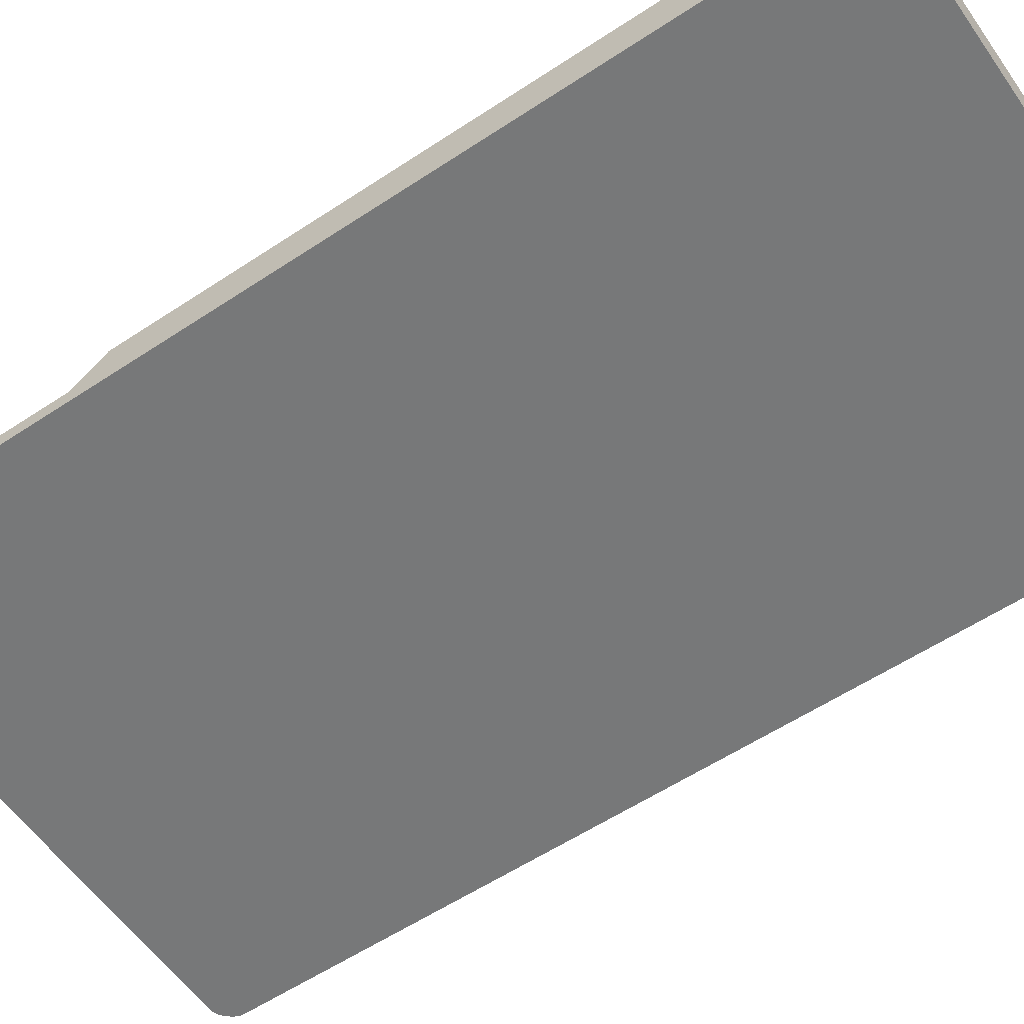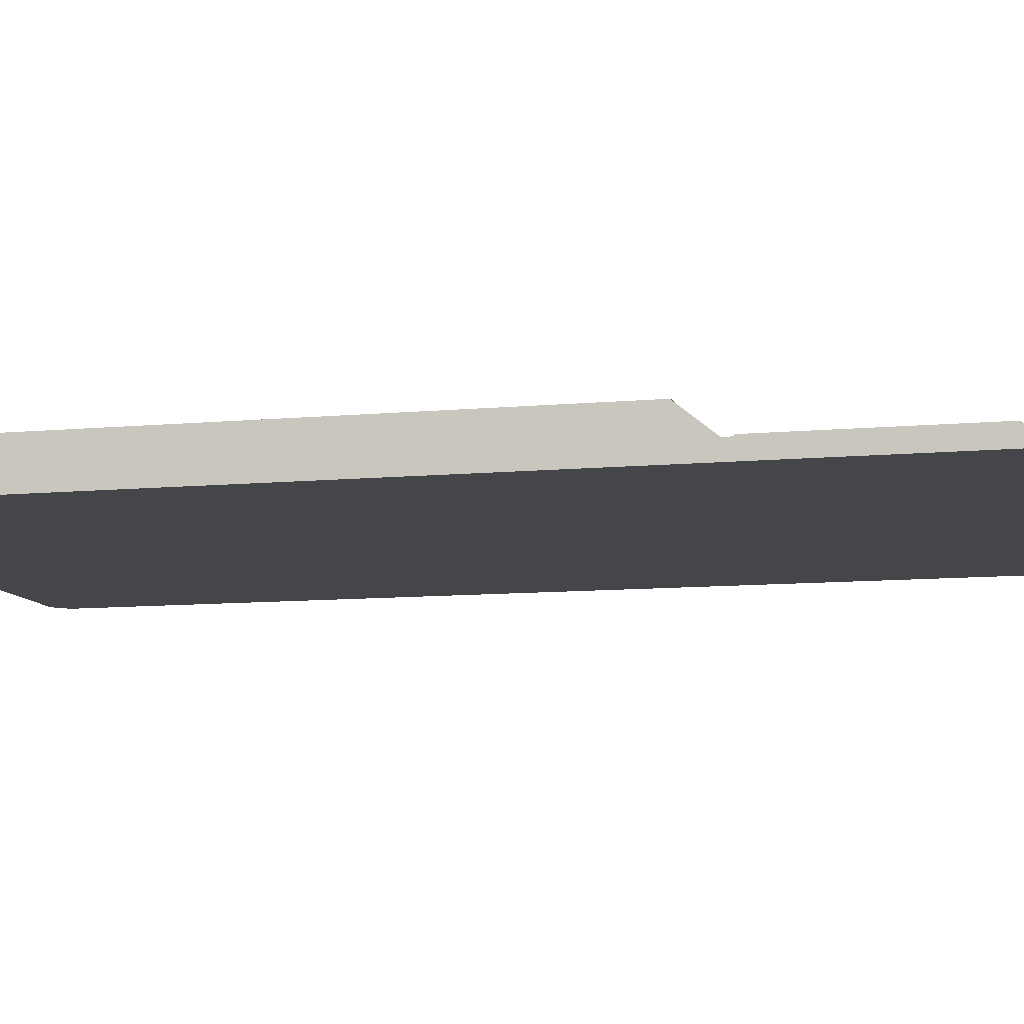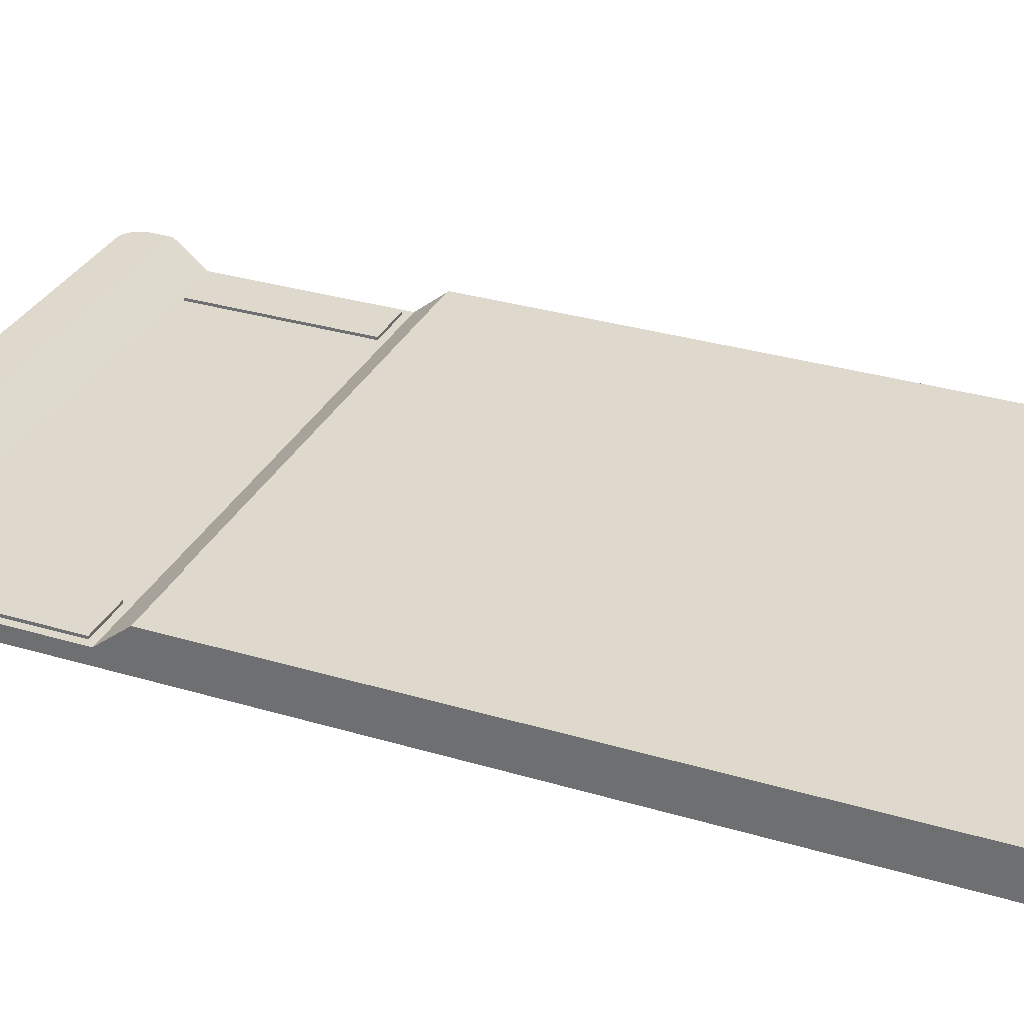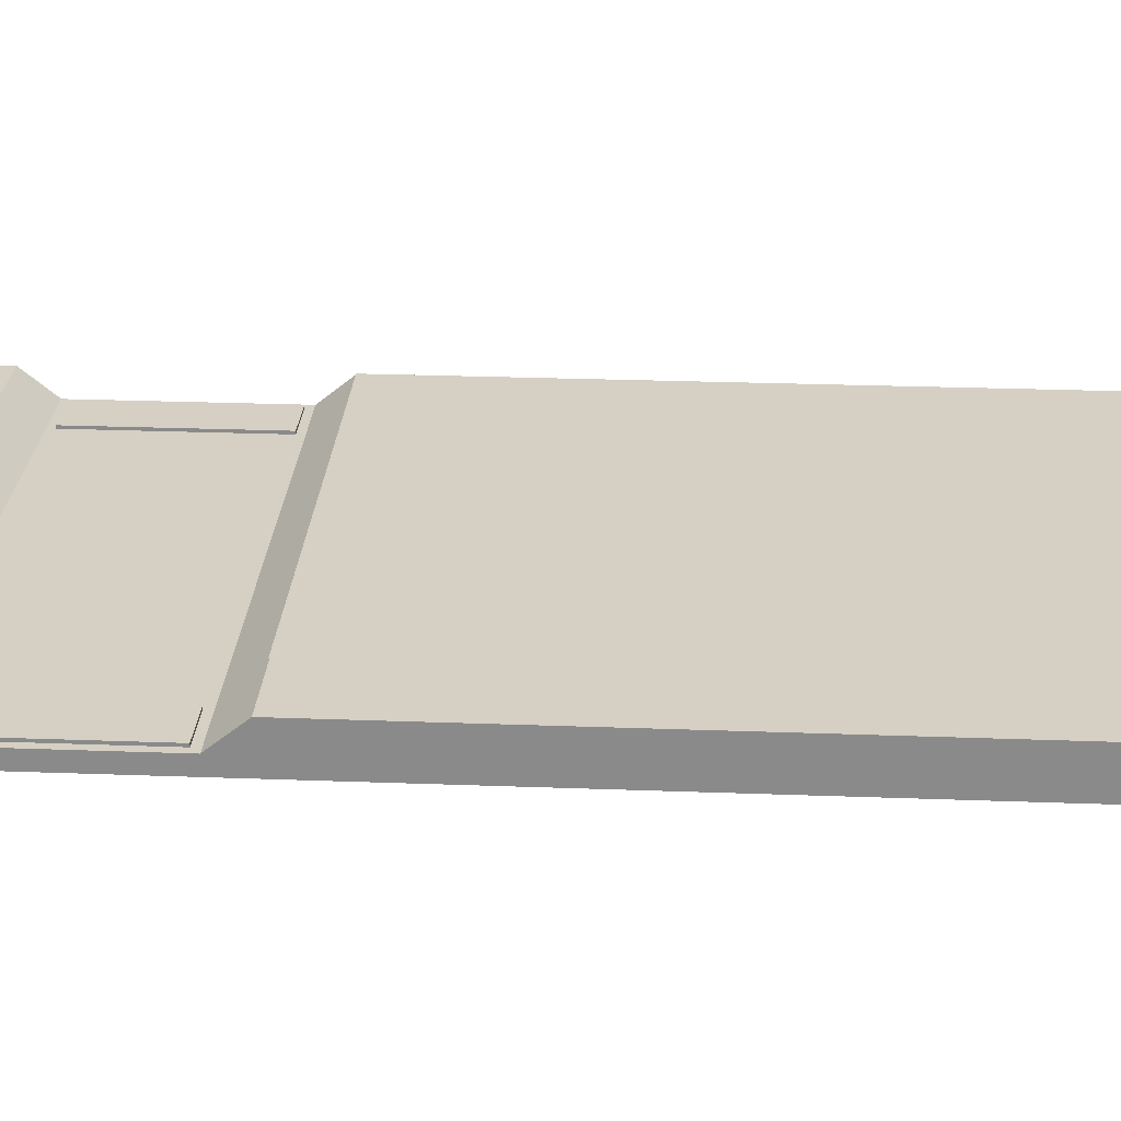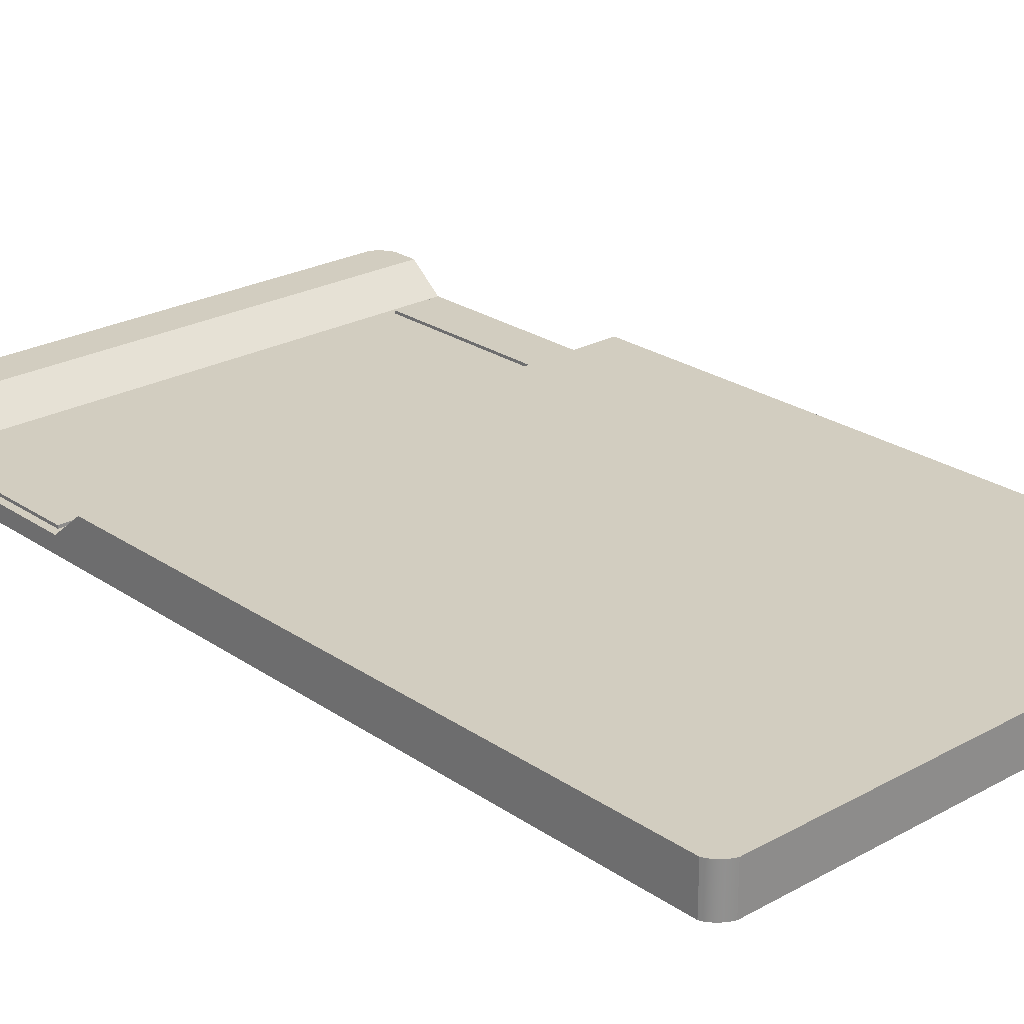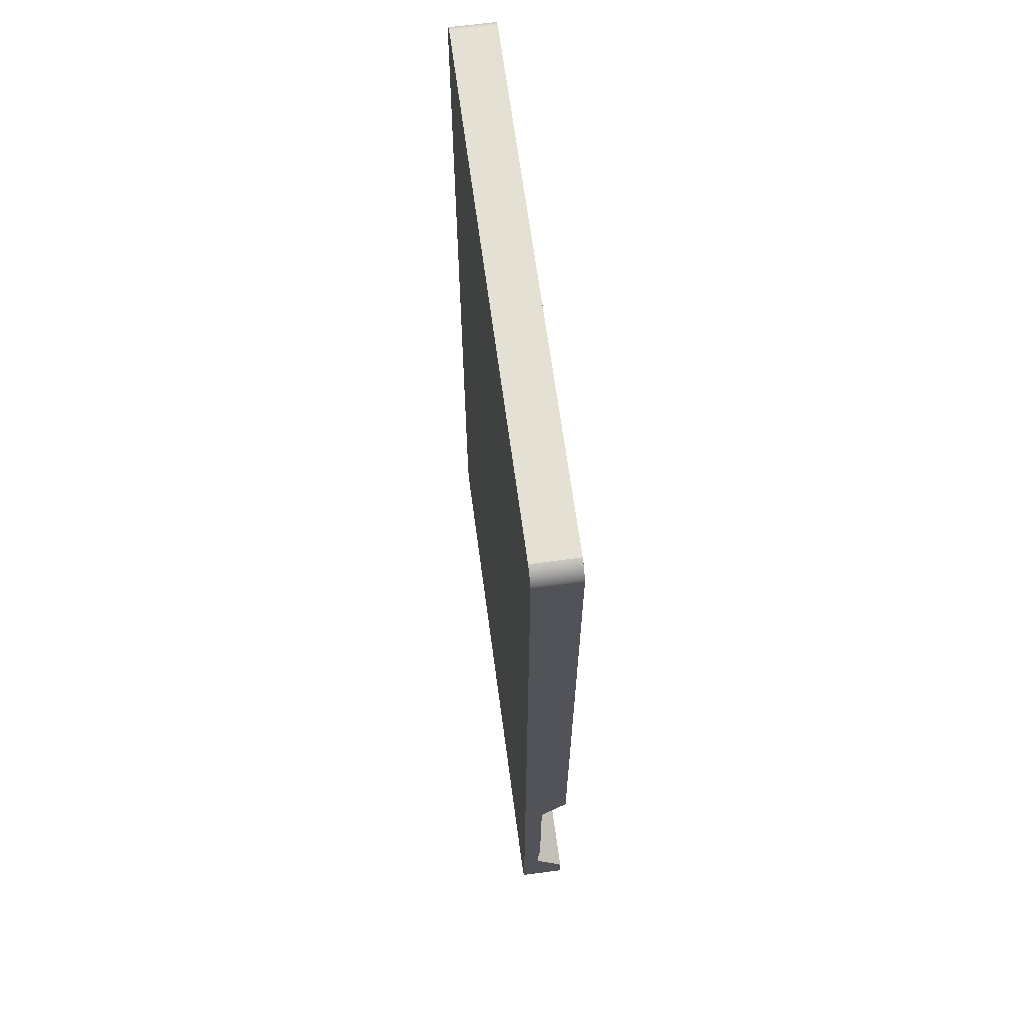
<metadata>
{"format":"obj","ext":"obj","renderer":"f3d","projection":"perspective","resolution":1024,"background":"white","views":[{"elev":-57.4,"azim":124.6,"up":"+Z"},{"elev":-9.8,"azim":-76.2,"up":"+Z"},{"elev":31.9,"azim":112.8,"up":"+Z"},{"elev":26.0,"azim":93.4,"up":"+Z"},{"elev":24.6,"azim":138.0,"up":"+Z"},{"elev":66.1,"azim":-97.6,"up":"+Y"}]}
</metadata>
<code>
v 0.197 0.3169 0.01303
v 0.1752 0.3536 0.01303
v 0.1819 0.3536 0.01303
v 0.1785 0.3435 0.01303
v 0.1819 0.3536 0.01568
v 0.1893 0.3169 0.01303
v 0.1601 0.3169 0.01303
v 0.1752 0.3536 0.01568
v 0.197 0.3169 0.01568
v 0.1893 0.3169 0.01568
v 0.1678 0.3169 0.01303
v 0.1601 0.3169 0.01568
v 0.1785 0.3435 0.01568
v 0.1678 0.3169 0.01568
v 0.1819 -0.08699 0.01303
v 0.1893 -0.05024 0.01303
v 0.197 -0.05024 0.01303
v 0.1785 -0.07686 0.01303
v 0.197 -0.05024 0.01568
v 0.1752 -0.08699 0.01303
v 0.1785 -0.07686 0.01568
v 0.1893 -0.05024 0.01568
v 0.1819 -0.08699 0.01568
v 0.1601 -0.05024 0.01303
v 0.1752 -0.08699 0.01568
v 0.1678 -0.05024 0.01568
v 0.1678 -0.05024 0.01303
v 0.1601 -0.05024 0.01568
v 0.2042 -0.3891 -0.02613
v 0.2042 -0.3355 -0.0112
v 0.2042 0.4492 -0.02613
v 0.2042 -0.3891 0.01303
v 0.2042 -0.1567 -0.0112
v -0.04295 -0.4059 -0.02613
v 0.204 -0.39 0.01303
v 0.2042 -0.3654 0.01303
v 0.2042 0.4492 0.01303
v 0.1973 -0.1635 -0.0112
v 0.2029 0.4523 -0.02613
v 0.204 -0.39 -0.02613
v -0.2882 -0.3898 0.01303
v -0.2882 -0.3654 0.01303
v 0.1781 -0.3451 -0.00341
v 0.2042 -0.1268 0.01303
v -0.2882 -0.1567 -0.0112
v 0.1973 -0.3287 -0.0112
v 0.199 0.4574 -0.02613
v 0.2017 -0.3956 -0.02613
v 0.2017 -0.3956 0.01303
v -0.2882 -0.39 0.01303
v -0.2622 -0.3558 0.005243
v -0.2882 -0.3355 -0.0112
v 0.1781 -0.3558 0.005243
v -0.2882 -0.1268 0.01303
v 0.2042 0.3927 0.01303
v 0.2029 0.4523 0.01303
v -0.2814 -0.1635 -0.0112
v 0.1526 -0.3287 -0.0112
v 0.1973 -0.3287 -0.00854
v 0.1939 0.4613 -0.02613
v 0.198 -0.4004 -0.02613
v -0.2882 -0.39 -0.02613
v -0.2622 -0.3451 -0.00341
v -0.2814 -0.3287 -0.0112
v -0.2882 0.3927 0.01303
v 0.07284 0.4369 0.01303
v -0.1587 0.4369 0.01303
v 0.1526 -0.1635 -0.0112
v -0.2882 0.4511 0.01303
v 0.148 -0.3287 -0.0112
v 0.1973 -0.1635 -0.00854
v 0.1886 0.4634 -0.02613
v 0.1939 0.4613 0.01303
v 0.199 0.4574 0.01303
v 0.1932 -0.4041 -0.02613
v 0.198 -0.4004 0.01303
v -0.2859 -0.3956 0.01303
v -0.2882 -0.3898 -0.02613
v -0.2859 -0.3956 -0.02613
v -0.2364 -0.3287 -0.0112
v -0.1587 0.4192 0.01303
v 0.07284 0.4192 0.01303
v 0.1526 -0.1635 -0.00854
v 0.148 -0.1635 -0.0112
v -0.2318 -0.3287 -0.0112
v 0.1526 -0.3287 -0.00854
v -0.04295 0.4634 -0.02613
v 0.1886 0.4634 0.01303
v 0.1889 -0.4059 -0.02613
v -0.1587 -0.4059 -0.02613
v -0.2814 -0.1635 -0.00854
v -0.2364 -0.3287 -0.00854
v -0.2559 0.4281 0.01303
v -0.2318 -0.1635 -0.0112
v -0.2882 0.4511 -0.02613
v -0.2235 0.4634 0.01303
v 0.1889 -0.4059 0.01303
v 0.1932 -0.4041 0.01303
v -0.2822 -0.4004 0.01303
v -0.2822 -0.4004 -0.02613
v -0.2814 -0.3287 -0.00854
v -0.2364 -0.1635 -0.0112
v -0.2876 0.4526 0.01303
v -0.2235 0.4281 0.01303
v -0.1587 0.4281 0.01303
v -0.1587 0.4634 -0.02613
v -0.2876 0.4526 -0.02613
v -0.2774 -0.4041 -0.02613
v -0.2364 -0.1635 -0.00854
v -0.2836 0.4578 0.01303
v -0.2559 0.4634 0.01303
v -0.2784 0.4618 -0.02613
v -0.2731 -0.4059 -0.02613
v -0.2774 -0.4041 0.01303
v -0.2836 0.4578 -0.02613
v -0.2784 0.4618 0.01303
v -0.2745 0.4634 0.01303
v -0.2745 0.4634 -0.02613
v -0.2731 -0.4059 0.01303
v -0.2882 -0.1276 0.01303
v 0.1338 0.3927 0.01303
v 0.1338 -0.1276 0.01303
g mesh1_mesh1-geometry
f 1 2 3
f 2 1 4
f 3 2 1
f 4 1 2
f 2 5 3
f 3 5 2
f 5 1 3
f 3 1 5
f 4 1 6
f 6 1 4
f 4 7 2
f 2 7 4
f 5 2 8
f 8 2 5
f 1 5 9
f 9 5 1
f 1 10 6
f 6 10 1
f 10 4 6
f 6 4 10
f 7 4 11
f 11 4 7
f 12 2 7
f 7 2 12
f 2 12 8
f 8 12 2
f 12 5 8
f 8 5 12
f 13 9 5
f 5 9 13
f 10 1 9
f 9 1 10
f 4 10 13
f 13 10 4
f 13 11 4
f 4 11 13
f 11 12 7
f 7 12 11
f 5 12 13
f 13 12 5
f 9 13 10
f 10 13 9
f 11 13 14
f 14 13 11
f 12 11 14
f 14 11 12
f 13 12 14
f 14 12 13
g mesh2_mesh2-geometry
f 15 16 17
f 16 15 18
f 17 16 15
f 18 15 16
f 16 19 17
f 17 19 16
f 19 15 17
f 17 15 19
f 20 18 15
f 15 18 20
f 21 16 18
f 18 16 21
f 19 16 22
f 22 16 19
f 15 19 23
f 23 19 15
f 24 18 20
f 20 18 24
f 15 25 20
f 20 25 15
f 16 21 22
f 22 21 16
f 18 26 21
f 21 26 18
f 21 19 22
f 22 19 21
f 19 21 23
f 23 21 19
f 25 15 23
f 23 15 25
f 18 24 27
f 27 24 18
f 25 24 20
f 20 24 25
f 26 18 27
f 27 18 26
f 26 25 21
f 21 25 26
f 23 21 25
f 25 21 23
f 24 26 27
f 27 26 24
f 24 25 28
f 28 25 24
f 25 26 28
f 28 26 25
f 26 24 28
f 28 24 26
g mesh3_mesh3-geometry
l 7 2
l 11 7
l 7 12
l 2 3
l 2 8
l 4 11
l 11 14
l 12 8
l 14 12
l 3 1
l 3 5
l 8 5
l 6 4
l 4 13
l 13 14
l 1 6
l 1 9
l 5 9
l 6 10
l 10 13
l 9 10
g mesh4_mesh4-geometry
l 20 24
l 15 20
l 20 25
l 24 27
l 24 28
l 17 15
l 15 23
l 25 28
l 23 25
l 27 18
l 27 26
l 28 26
l 16 17
l 17 19
l 19 23
l 18 16
l 18 21
l 26 21
l 16 22
l 22 19
l 21 22
g mesh5_mesh5-geometry
f 29 30 31
f 30 29 32
f 33 31 30
f 31 34 29
f 29 35 32
f 30 32 36
f 31 33 37
f 38 33 30
f 39 34 31
f 29 34 40
f 35 29 40
f 41 32 35
f 32 42 36
f 43 30 36
f 37 33 44
f 37 39 31
f 33 38 45
f 38 30 46
f 47 34 39
f 40 34 48
f 40 49 35
f 42 32 41
f 41 35 50
f 42 51 36
f 30 43 52
f 43 36 53
f 33 54 44
f 37 44 55
f 39 37 56
f 57 45 38
f 54 33 45
f 46 30 58
f 59 38 46
f 60 34 47
f 56 47 39
f 48 34 61
f 49 40 48
f 50 35 49
f 41 52 42
f 62 41 50
f 42 63 51
f 53 36 51
f 63 52 43
f 52 64 30
f 53 63 43
f 65 44 54
f 44 65 55
f 55 66 37
f 67 56 37
f 45 57 52
f 57 38 68
f 45 69 54
f 58 30 70
f 58 59 46
f 38 59 71
f 72 34 60
f 47 73 60
f 47 56 74
f 61 34 75
f 76 48 61
f 48 76 49
f 50 49 77
f 78 52 41
f 52 63 42
f 41 62 78
f 50 79 62
f 63 53 51
f 52 57 64
f 80 30 64
f 54 69 65
f 65 81 55
f 66 55 82
f 67 37 66
f 67 74 56
f 52 78 45
f 38 83 68
f 57 68 84
f 78 69 45
f 70 30 85
f 84 58 70
f 59 58 86
f 59 83 71
f 83 38 71
f 34 72 87
f 60 88 72
f 73 47 74
f 88 60 73
f 75 34 89
f 75 76 61
f 77 49 76
f 79 50 77
f 90 78 62
f 90 62 79
f 91 64 57
f 85 30 80
f 64 92 80
f 69 93 65
f 65 93 81
f 82 55 81
f 82 67 66
f 67 73 74
f 83 58 68
f 58 84 68
f 57 84 94
f 69 78 95
f 94 70 85
f 70 94 84
f 58 83 86
f 83 59 86
f 88 87 72
f 87 90 34
f 73 96 88
f 34 97 89
f 89 98 75
f 76 75 98
f 77 76 99
f 77 100 79
f 90 95 78
f 90 79 100
f 64 91 101
f 102 91 57
f 102 85 80
f 92 64 101
f 92 102 80
f 103 93 69
f 104 81 93
f 105 82 81
f 67 82 105
f 96 73 67
f 57 94 102
f 95 103 69
f 85 102 94
f 88 106 87
f 90 87 106
f 90 97 34
f 96 106 88
f 98 89 97
f 99 76 98
f 100 77 99
f 90 107 95
f 90 100 108
f 91 92 101
f 91 102 109
f 102 92 109
f 110 93 103
f 81 104 105
f 111 104 93
f 104 67 105
f 96 67 104
f 103 95 107
f 106 112 90
f 113 97 90
f 111 106 96
f 114 98 97
f 99 98 114
f 114 100 99
f 90 115 107
f 100 114 108
f 90 108 113
f 92 91 109
f 116 93 110
f 107 110 103
f 104 111 96
f 93 117 111
f 112 106 118
f 90 112 115
f 97 113 119
f 117 106 111
f 114 97 119
f 110 107 115
f 119 108 114
f 108 119 113
f 117 93 116
f 110 112 116
f 106 117 118
f 118 116 112
f 112 110 115
f 116 118 117
g mesh5_mesh5-geometry
f 31 30 29
f 32 29 30
f 30 31 33
f 29 34 31
f 32 35 29
f 36 32 30
f 37 33 31
f 31 34 39
f 40 34 29
f 40 29 35
f 35 32 41
f 36 42 32
f 36 30 43
f 44 33 37
f 31 39 37
f 39 34 47
f 48 34 40
f 35 49 40
f 41 32 42
f 50 35 41
f 36 51 42
f 52 43 30
f 53 36 43
f 44 54 33
f 55 44 37
f 56 37 39
f 45 33 54
f 47 34 60
f 39 47 56
f 61 34 48
f 48 40 49
f 49 35 50
f 42 52 41
f 50 41 62
f 51 63 42
f 51 36 53
f 43 52 63
f 37 66 55
f 37 56 67
f 54 69 45
f 60 34 72
f 60 73 47
f 74 56 47
f 75 34 61
f 61 48 76
f 49 76 48
f 77 49 50
f 41 52 78
f 42 63 52
f 78 62 41
f 62 79 50
f 65 69 54
f 55 81 65
f 82 55 66
f 66 37 67
f 56 74 67
f 45 78 52
f 45 69 78
f 87 72 34
f 72 88 60
f 74 47 73
f 73 60 88
f 89 34 75
f 61 76 75
f 76 49 77
f 77 50 79
f 62 78 90
f 79 62 90
f 65 93 69
f 81 93 65
f 81 55 82
f 74 73 67
f 95 78 69
f 72 87 88
f 88 96 73
f 89 97 34
f 75 98 89
f 98 75 76
f 99 76 77
f 79 100 77
f 78 95 90
f 100 79 90
f 69 93 103
f 93 81 104
f 67 73 96
f 69 103 95
f 87 106 88
f 34 97 90
f 88 106 96
f 97 89 98
f 98 76 99
f 99 77 100
f 95 107 90
f 108 100 90
f 103 93 110
f 105 104 81
f 105 67 104
f 104 67 96
f 107 95 103
f 90 112 106
f 90 97 113
f 96 106 111
f 97 98 114
f 114 98 99
f 99 100 114
f 107 115 90
f 108 114 100
f 113 108 90
f 110 93 116
f 103 110 107
f 111 117 93
f 118 106 112
f 115 112 90
f 119 113 97
f 111 106 117
f 119 97 114
f 115 107 110
f 114 108 119
f 113 119 108
f 116 93 117
f 116 112 110
f 118 117 106
f 112 116 118
f 115 110 112
f 117 118 116
g mesh5_mesh5-geometry
f 30 33 38
f 45 38 33
f 46 30 38
f 38 45 57
f 58 30 46
f 30 64 52
f 52 57 45
f 68 38 57
f 70 30 58
f 64 57 52
f 64 30 80
f 84 68 57
f 85 30 70
f 70 58 84
f 80 30 85
f 68 84 58
f 94 84 57
f 80 85 102
f 102 94 57
f 94 102 85
g mesh5_mesh5-geometry
f 46 38 59
f 46 59 58
f 71 59 38
f 68 83 38
f 86 58 59
f 71 83 59
f 71 38 83
f 57 64 91
f 80 92 64
f 68 58 83
f 86 83 58
f 86 59 83
f 101 91 64
f 57 91 102
f 101 64 92
f 80 102 92
f 101 92 91
f 109 102 91
f 109 92 102
f 109 91 92
g mesh5_mesh5-geometry
f 43 63 53
f 51 53 63
f 66 67 82
f 81 82 105
f 105 82 67
g mesh5_mesh5-geometry
f 54 44 65
f 55 65 44
g mesh5_mesh5-geometry
f 85 70 94
f 84 94 70
g mesh5_mesh5-geometry
f 34 90 87
f 106 87 90
g mesh5_mesh5-geometry
f 93 104 111
f 96 111 104
g mesh6_mesh6-geometry
f 65 120 121
f 65 121 120
f 122 121 120
f 122 120 121

</code>
